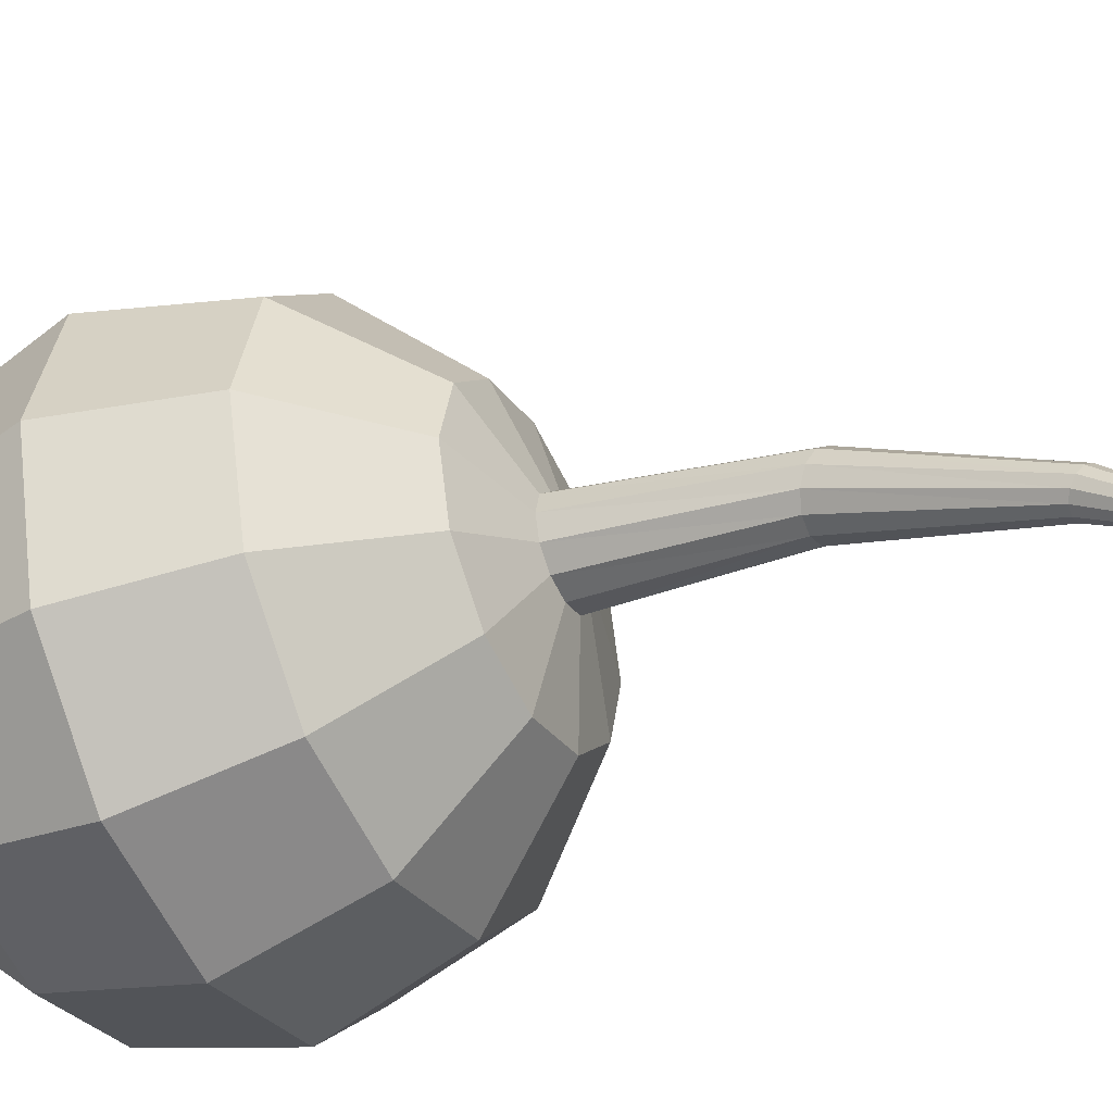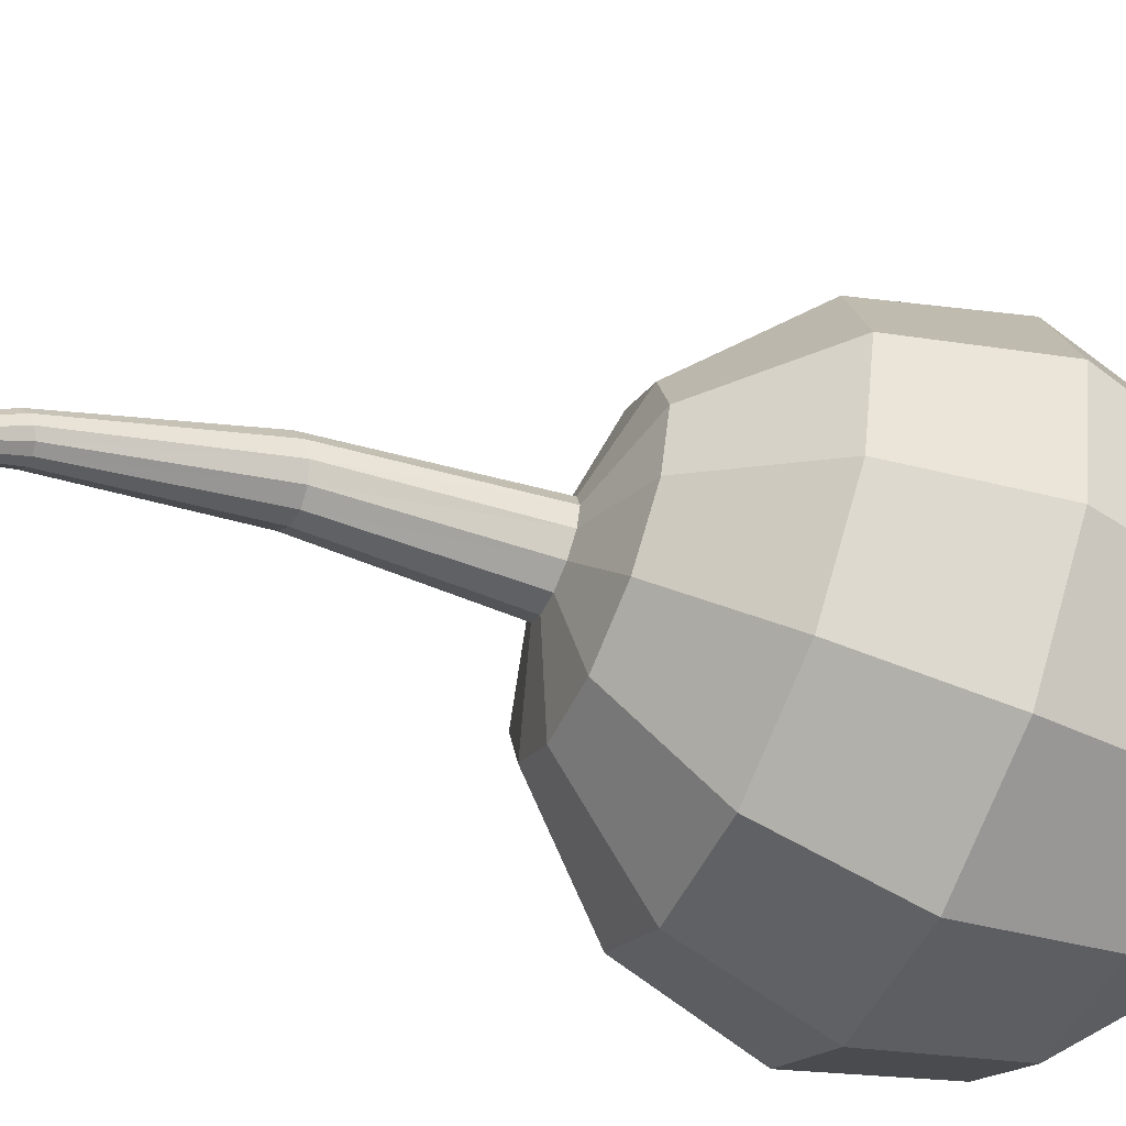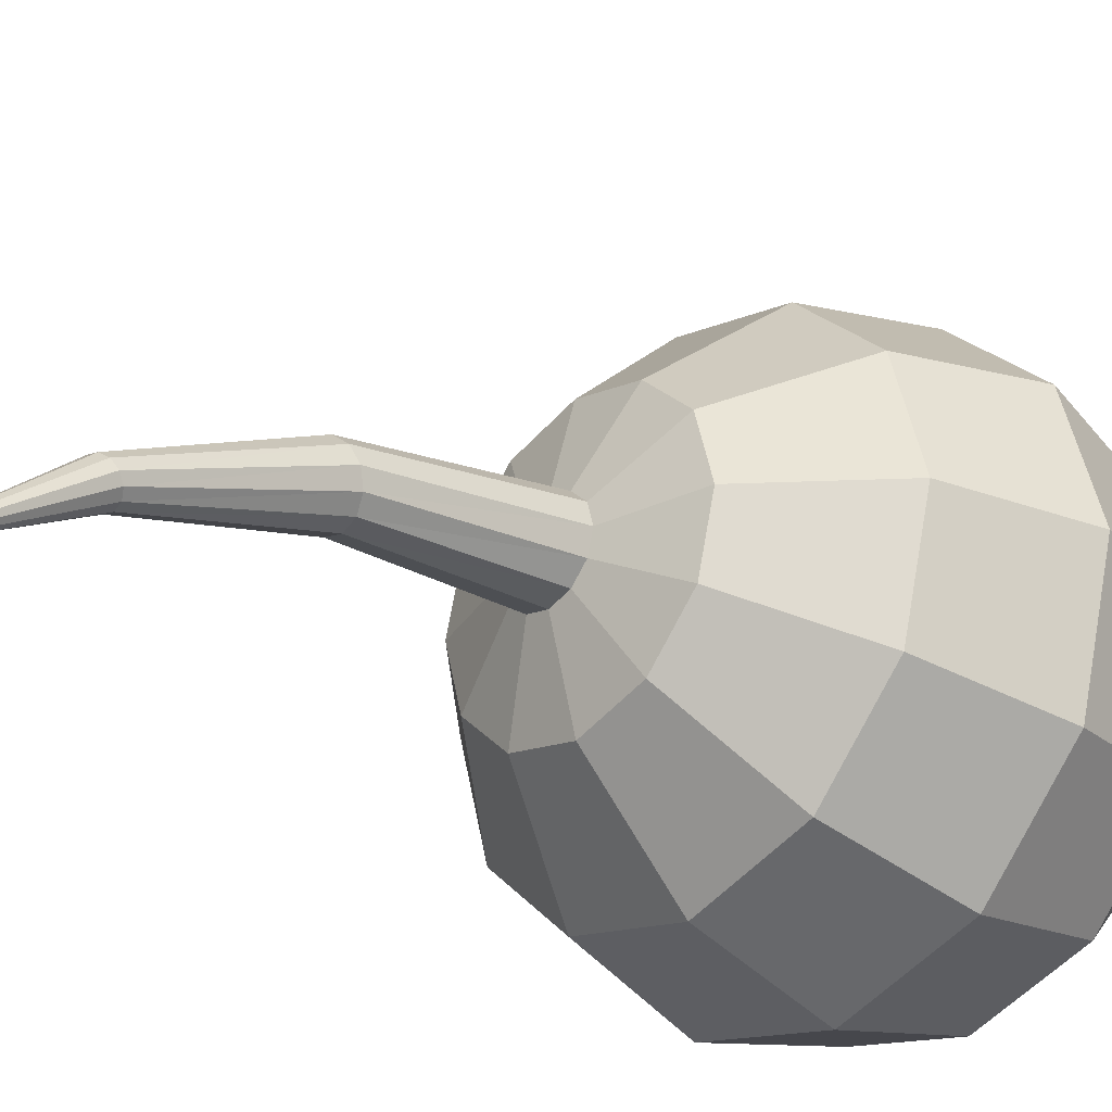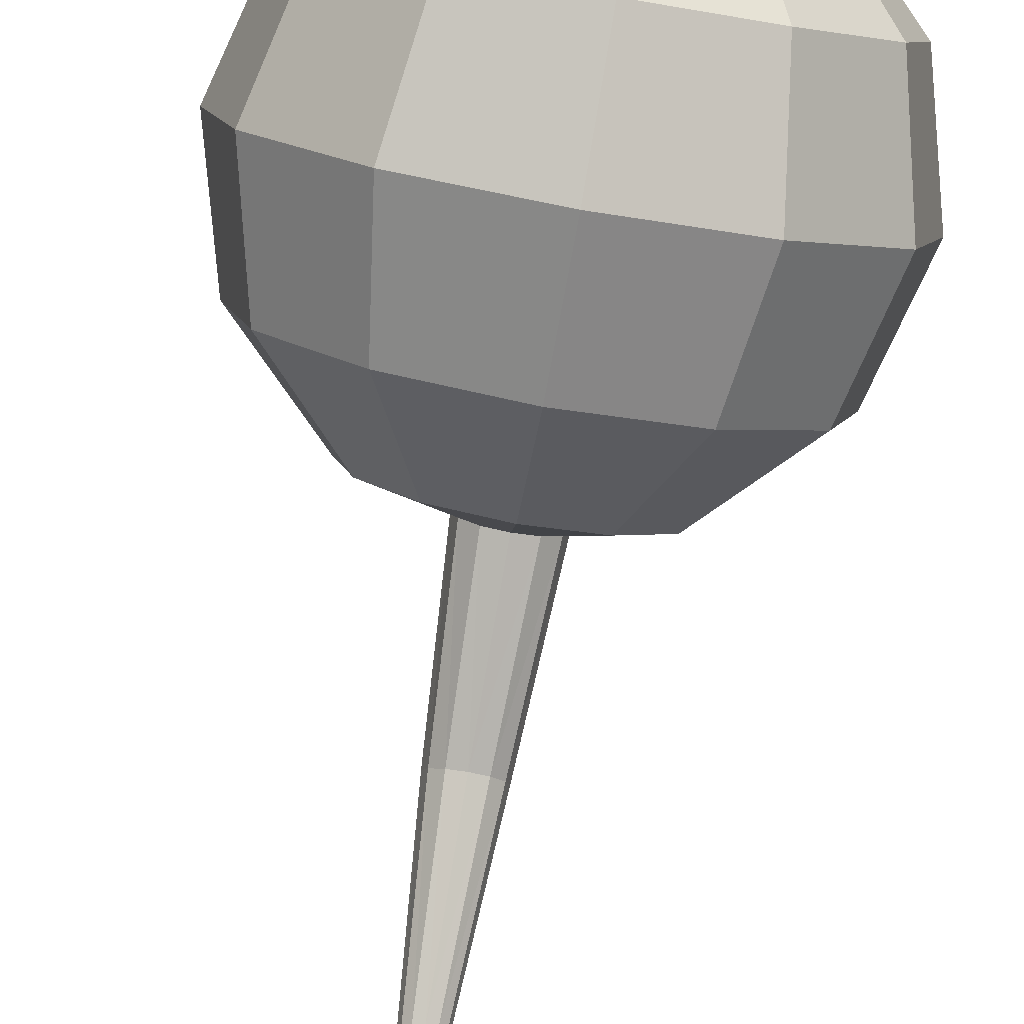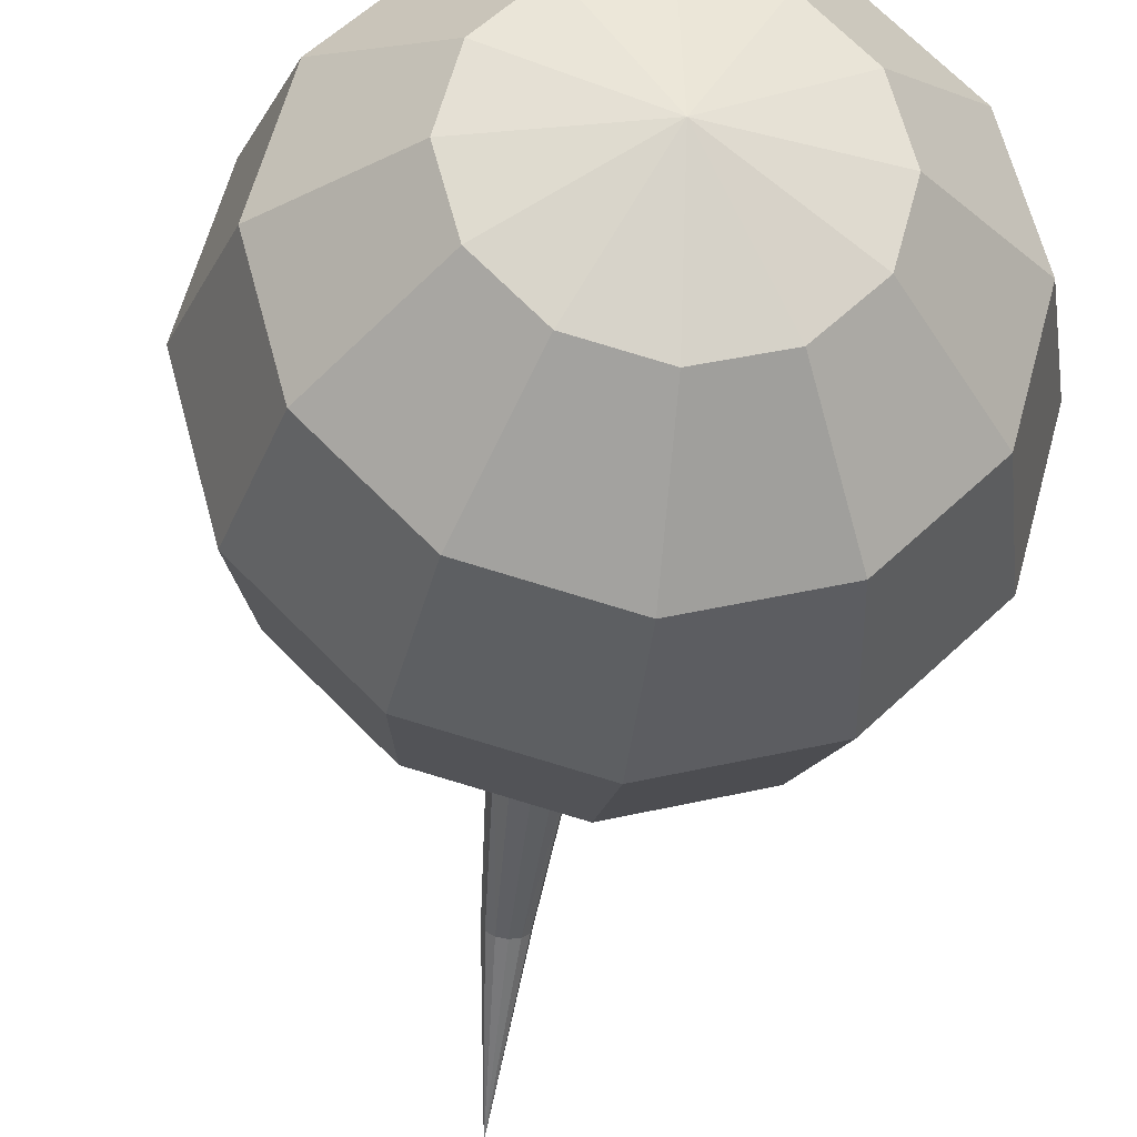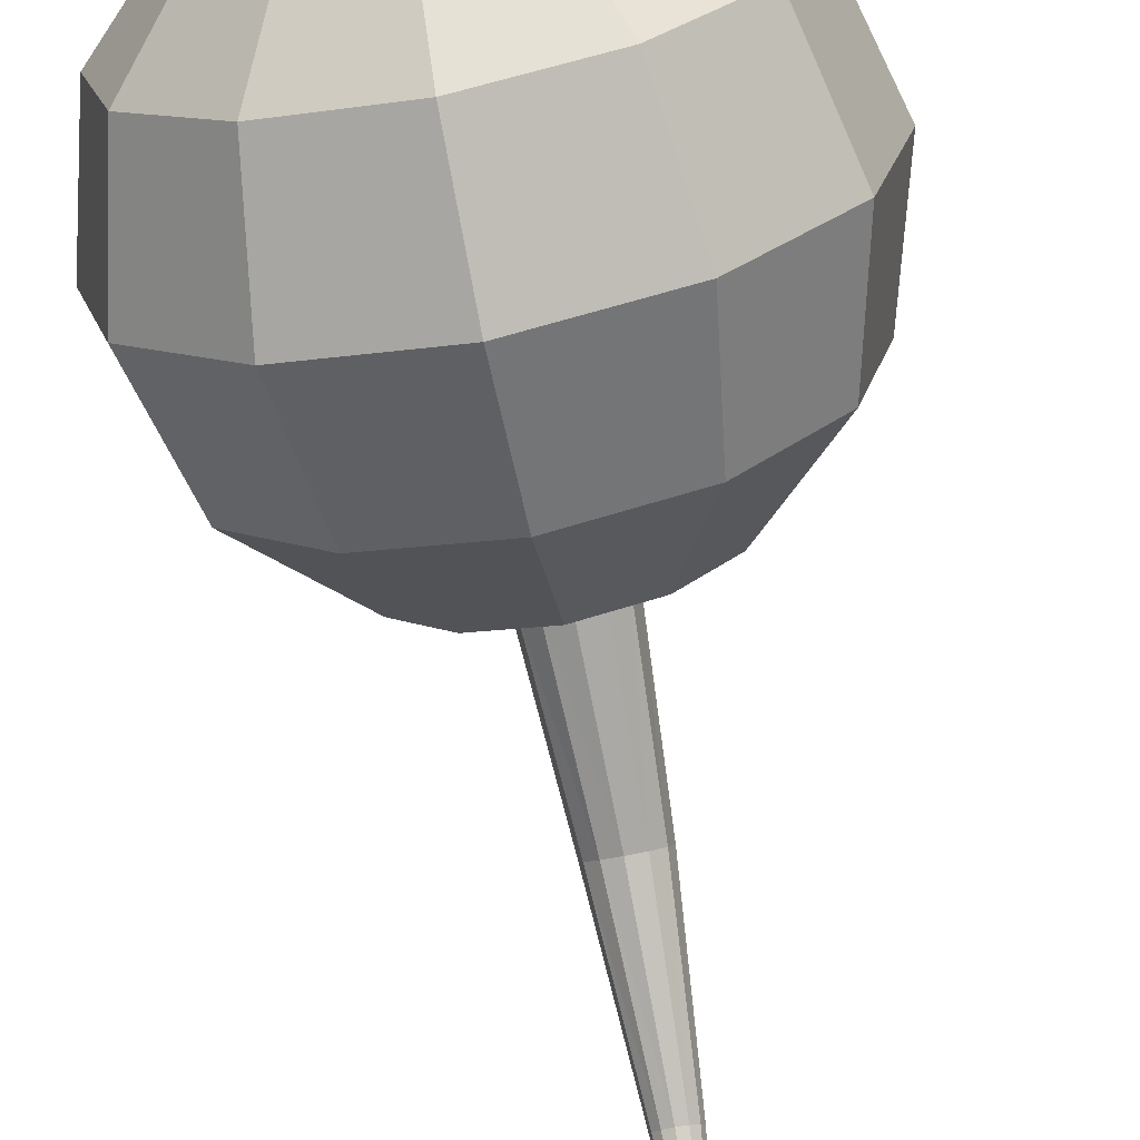
<metadata>
{"format":"obj","ext":"obj","renderer":"f3d","projection":"perspective","resolution":1024,"background":"white","views":[{"elev":-43.1,"azim":-63.3,"up":"+Y"},{"elev":-61.0,"azim":66.9,"up":"+Y"},{"elev":-31.8,"azim":48.1,"up":"+Y"},{"elev":-79.2,"azim":170.0,"up":"+Y"},{"elev":-27.9,"azim":173.0,"up":"+Y"},{"elev":-68.2,"azim":-168.8,"up":"+Y"}]}
</metadata>
<code>
o SpikeSeg
v 0 -0.866 0.5
v 0 -0.866 -0.5
v -0.08222 -0.1424 0.9559
v -0.433 -0.75 0.5
v -0.5 -0.866 0
v -0.433 -0.75 -0.5
v -0.25 -0.433 -0.866
v -0.1424 -0.08222 0.9559
v -0.75 -0.433 0.5
v -0.866 -0.5 0
v -0.75 -0.433 -0.5
v -0.433 -0.25 -0.866
v -0.1644 0 0.9559
v -0.866 0 0.5
v -1 0 0
v -0.866 0 -0.5
v -0.5 0 -0.866
v -0.1424 0.08222 0.9559
v -0.75 0.433 0.5
v -0.866 0.5 0
v -0.75 0.433 -0.5
v -0.433 0.25 -0.866
v -0.08222 0.1424 0.9559
v -0.433 0.75 0.5
v -0.5 0.866 0
v -0.433 0.75 -0.5
v -0.25 0.433 -0.866
v 0 0.1644 0.9559
v 0 0.866 0.5
v 0 1 0
v 0 0.866 -0.5
v 0 0.5 -0.866
v 0.25 0.433 0.866
v 0.433 0.75 0.5
v 0.5 0.866 0
v 0.433 0.75 -0.5
v 0.25 0.433 -0.866
v 0 0 -1
v 0.1424 0.08222 0.9559
v 0.75 0.433 0.5
v 0.866 0.5 0
v 0.75 0.433 -0.5
v 0.433 0.25 -0.866
v 0.1644 0 0.9559
v 0.866 -0 0.5
v 1 0 0
v 0.866 -0 -0.5
v 0.5 0 -0.866
v 0.1424 -0.08222 0.9559
v 0.75 -0.433 0.5
v 0.866 -0.5 0
v 0.75 -0.433 -0.5
v 0.433 -0.25 -0.866
v 0.08222 -0.1424 0.9559
v 0.433 -0.75 0.5
v 0.5 -0.866 0
v 0.433 -0.75 -0.5
v 0.25 -0.433 -0.866
v 0 -0.1644 0.9559
v 0 -1 0
v 0 -0.5 -0.866
v -0.25 -0.433 0.866
v -0.433 -0.25 0.866
v -0.5 0 0.866
v -0.433 0.25 0.866
v -0.25 0.433 0.866
v 0 0.5 0.866
v 0.08222 0.1424 0.9559
v 0.433 0.25 0.866
v 0.5 0 0.866
v 0.433 -0.25 0.866
v 0.25 -0.433 0.866
v 0 -0.5 0.866
v 0.06118 -0.007544 1.696
v -0.06118 -0.2029 1.614
v -0.1224 -0.1052 1.655
v -0.06118 -0.007544 1.696
v 0.1224 -0.1052 1.655
v 0.06118 -0.2029 1.614
v -0.106 -0.1616 1.631
v -0.106 -0.04883 1.678
v -0 0.007565 1.702
v 0.106 -0.04883 1.678
v 0.106 -0.1616 1.631
v -0 -0.218 1.607
v 0 -0.7871 2.863
v 0.03559 -0.3233 2.329
v -0.03559 -0.4233 2.257
v -0.07119 -0.3733 2.293
v -0.03559 -0.3233 2.329
v 0.07119 -0.3733 2.293
v 0.03559 -0.4233 2.257
v -0.06165 -0.4022 2.272
v -0.06165 -0.3445 2.313
v 0 -0.3156 2.334
v 0.06165 -0.3445 2.313
v 0.06165 -0.4022 2.272
v 0 -0.4311 2.251
f 38 61 7
f 8 75 80
f 60 6 2
f 73 4 1
f 2 7 61
f 1 5 60
f 54 85 59
f 5 11 6
f 62 9 4
f 6 12 7
f 4 10 5
f 12 38 7
f 11 15 16
f 9 64 14
f 11 17 12
f 9 15 10
f 64 19 14
f 16 22 17
f 14 20 15
f 22 38 17
f 23 81 77
f 15 21 16
f 21 27 22
f 19 25 20
f 20 26 21
f 65 24 19
f 26 32 27
f 24 30 25
f 32 38 27
f 68 83 39
f 26 30 31
f 66 29 24
f 31 37 32
f 29 35 30
f 31 35 36
f 29 33 34
f 36 43 37
f 34 41 35
f 43 38 37
f 49 79 54
f 35 42 36
f 33 40 34
f 40 46 41
f 42 46 47
f 69 45 40
f 42 48 43
f 53 38 48
f 47 51 52
f 45 71 50
f 47 53 48
f 45 51 46
f 51 57 52
f 71 55 50
f 52 58 53
f 50 56 51
f 56 2 57
f 72 1 55
f 57 61 58
f 55 60 56
f 18 76 81
f 8 62 3
f 13 63 8
f 13 65 64
f 23 65 18
f 28 66 23
f 28 33 67
f 39 33 68
f 44 69 39
f 44 71 70
f 54 71 49
f 59 72 54
f 59 62 73
f 77 94 90
f 74 96 83
f 84 92 79
f 81 89 94
f 82 87 74
f 78 97 84
f 39 78 44
f 28 77 82
f 3 85 75
f 13 80 76
f 44 84 49
f 28 74 68
f 86 93 88
f 86 94 89
f 86 95 90
f 86 96 87
f 86 97 91
f 86 98 92
f 79 98 85
f 80 88 93
f 83 91 78
f 82 90 95
f 75 98 88
f 76 93 89
f 38 58 61
f 8 3 75
f 60 5 6
f 73 62 4
f 2 6 7
f 1 4 5
f 54 79 85
f 5 10 11
f 62 63 9
f 6 11 12
f 4 9 10
f 12 17 38
f 11 10 15
f 9 63 64
f 11 16 17
f 9 14 15
f 64 65 19
f 16 21 22
f 14 19 20
f 22 27 38
f 23 18 81
f 15 20 21
f 21 26 27
f 19 24 25
f 20 25 26
f 65 66 24
f 26 31 32
f 24 29 30
f 32 37 38
f 68 74 83
f 26 25 30
f 66 67 29
f 31 36 37
f 29 34 35
f 31 30 35
f 29 67 33
f 36 42 43
f 34 40 41
f 43 48 38
f 49 84 79
f 35 41 42
f 33 69 40
f 40 45 46
f 42 41 46
f 69 70 45
f 42 47 48
f 53 58 38
f 47 46 51
f 45 70 71
f 47 52 53
f 45 50 51
f 51 56 57
f 71 72 55
f 52 57 58
f 50 55 56
f 56 60 2
f 72 73 1
f 57 2 61
f 55 1 60
f 18 13 76
f 8 63 62
f 13 64 63
f 13 18 65
f 23 66 65
f 28 67 66
f 28 68 33
f 39 69 33
f 44 70 69
f 44 49 71
f 54 72 71
f 59 73 72
f 59 3 62
f 77 81 94
f 74 87 96
f 84 97 92
f 81 76 89
f 82 95 87
f 78 91 97
f 39 83 78
f 28 23 77
f 3 59 85
f 13 8 80
f 44 78 84
f 28 82 74
f 86 89 93
f 86 90 94
f 86 87 95
f 86 91 96
f 86 92 97
f 86 88 98
f 79 92 98
f 80 75 88
f 83 96 91
f 82 77 90
f 75 85 98
f 76 80 93

</code>
